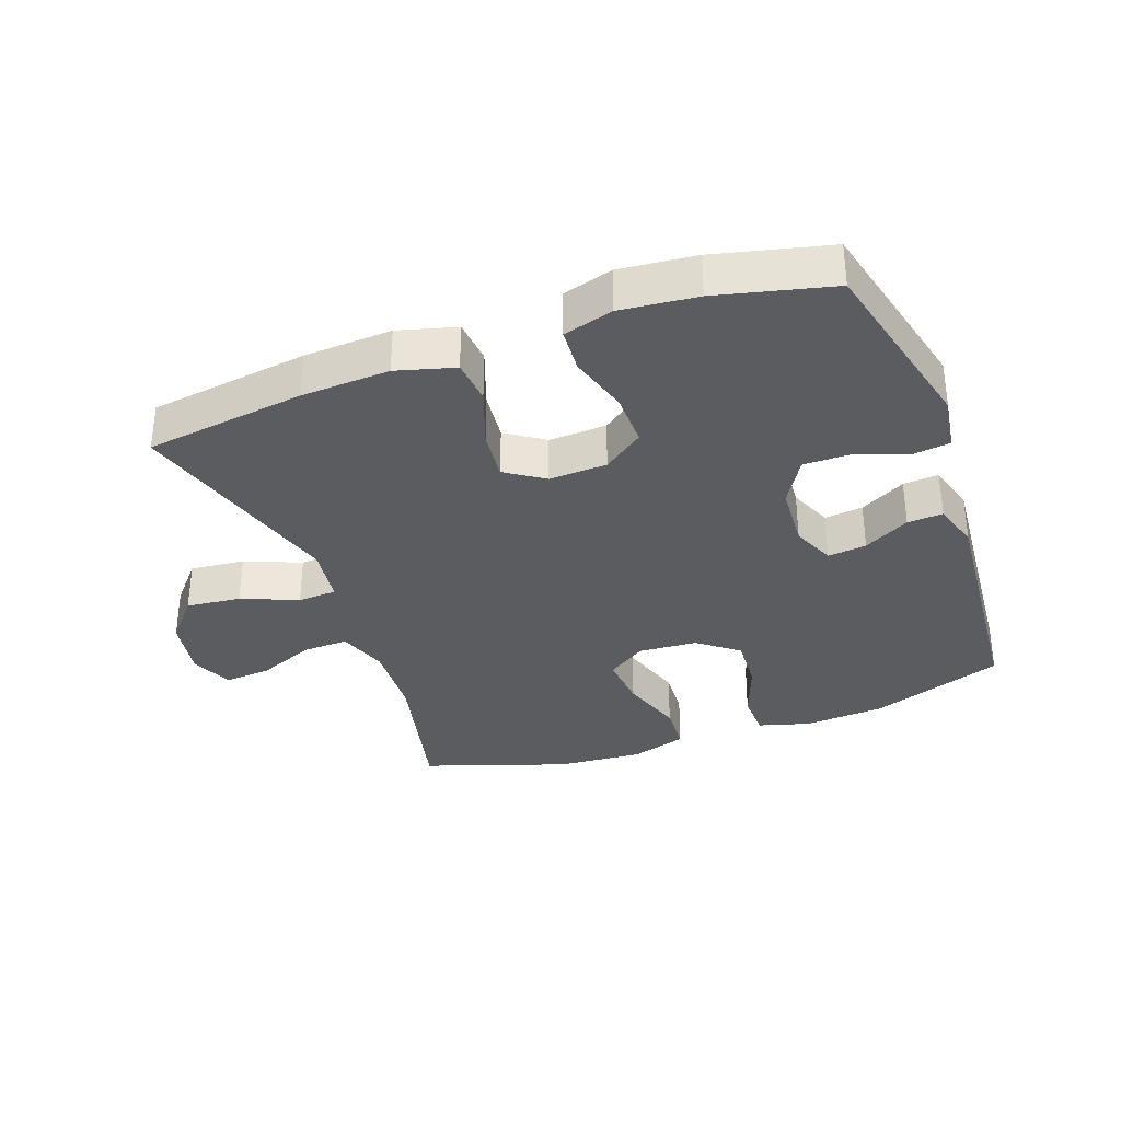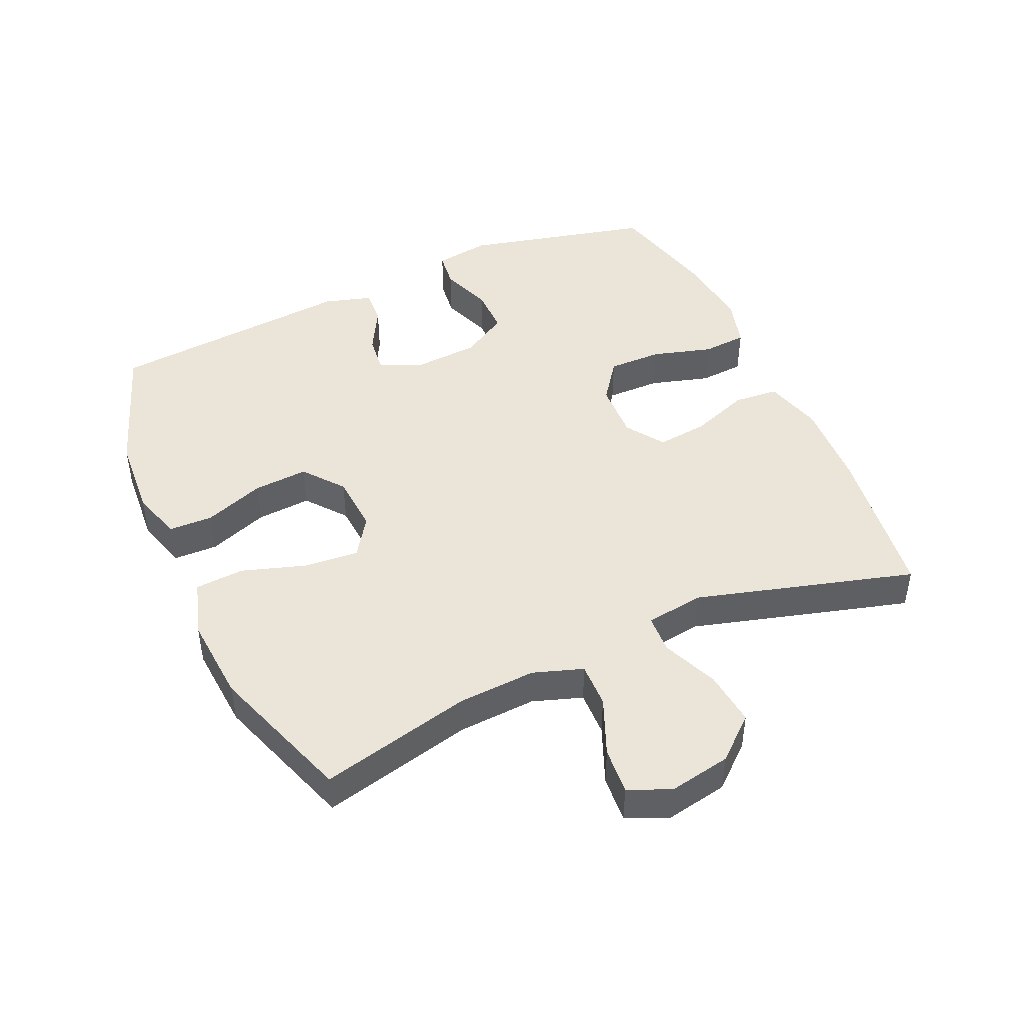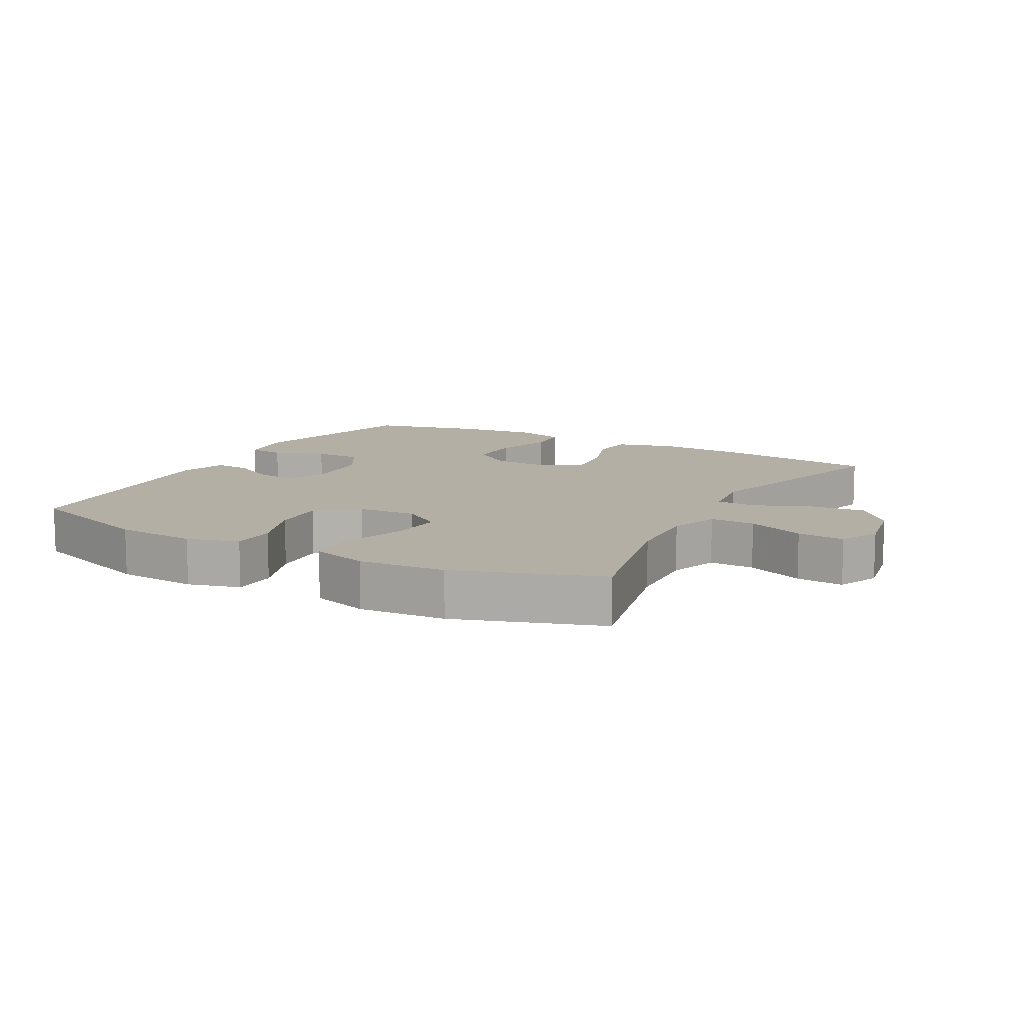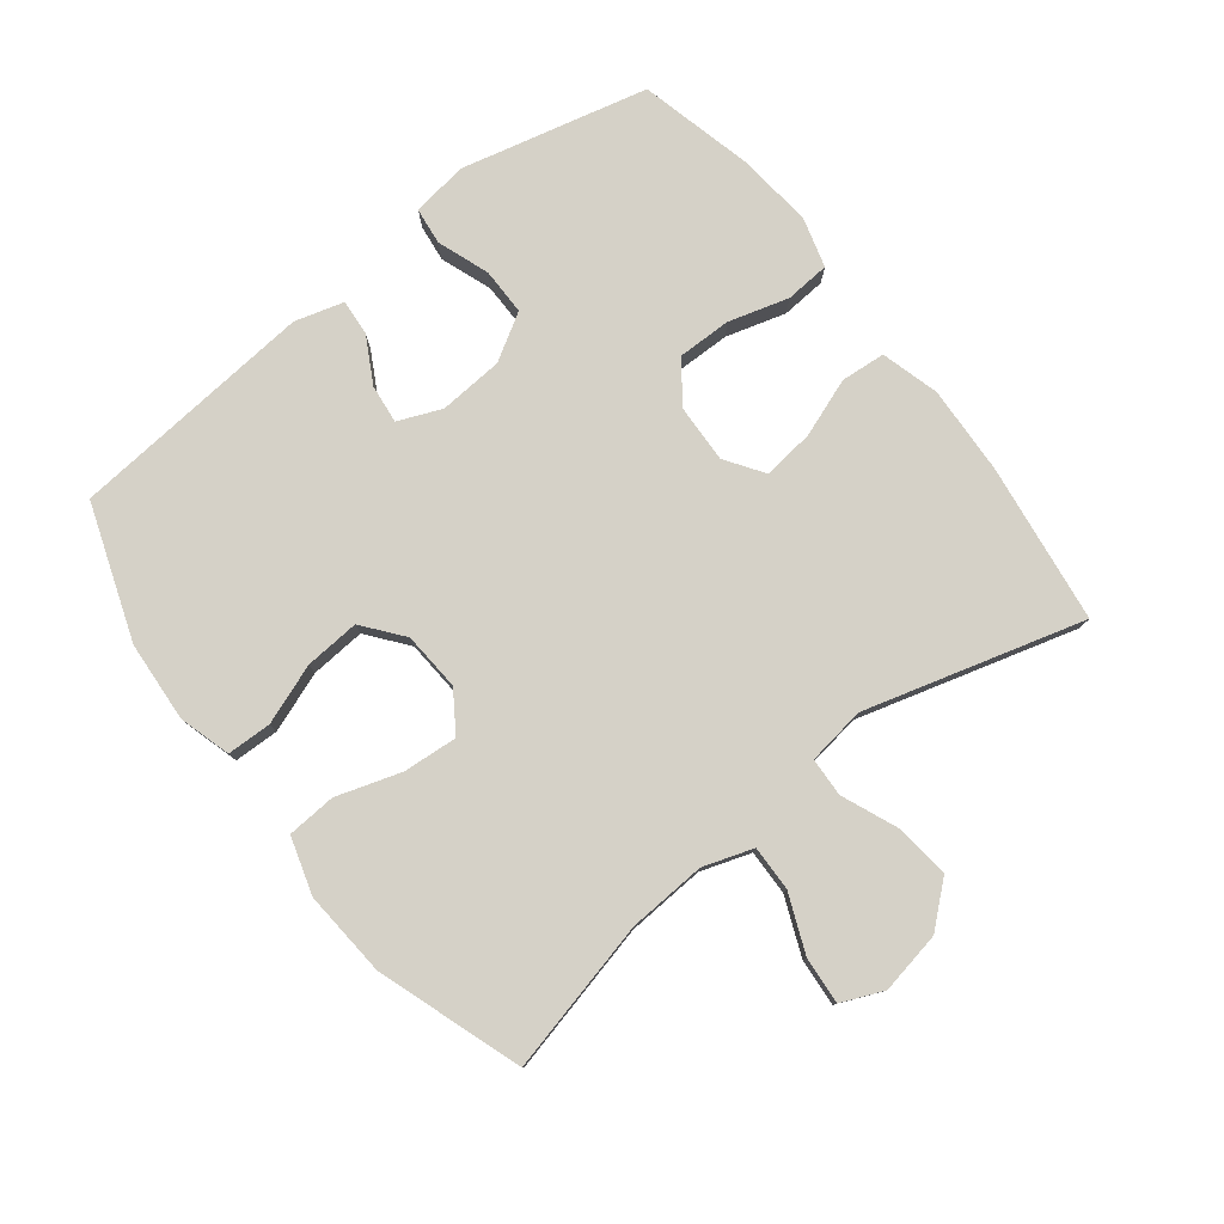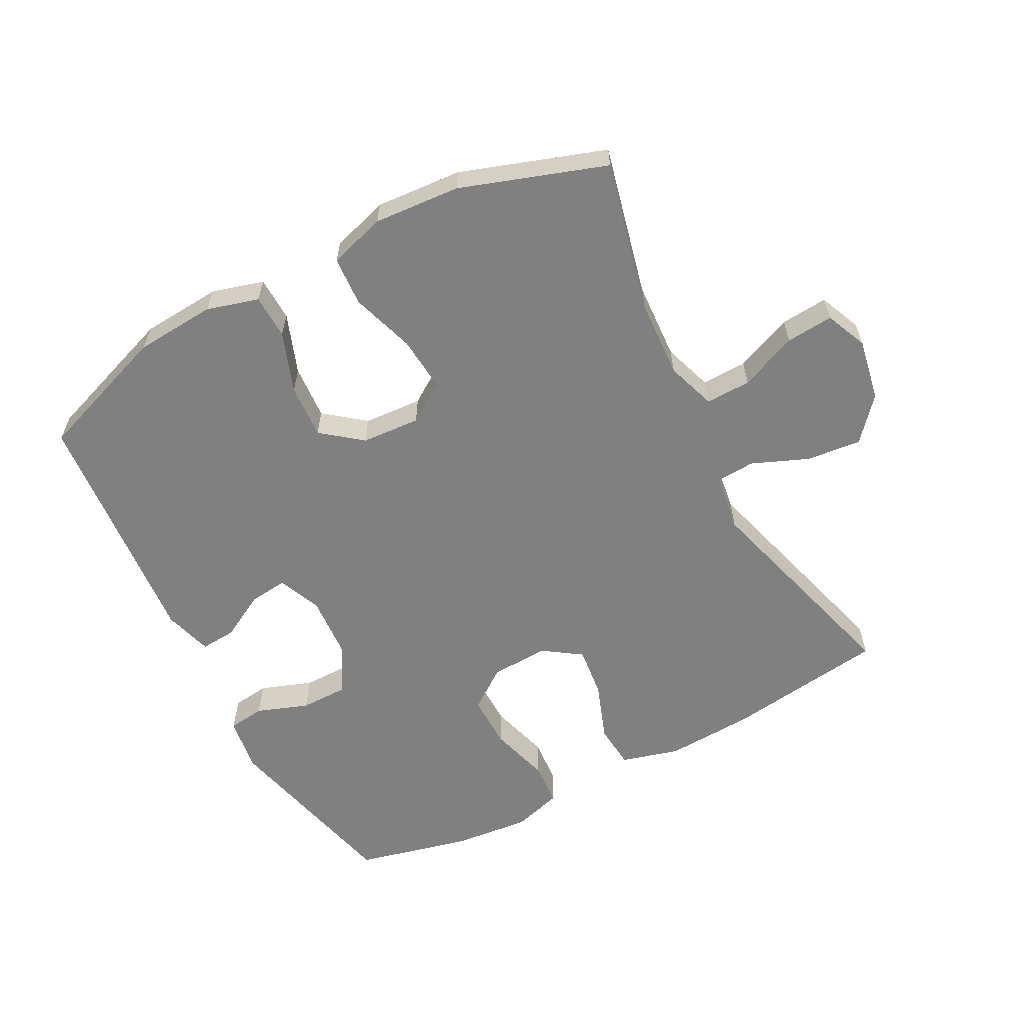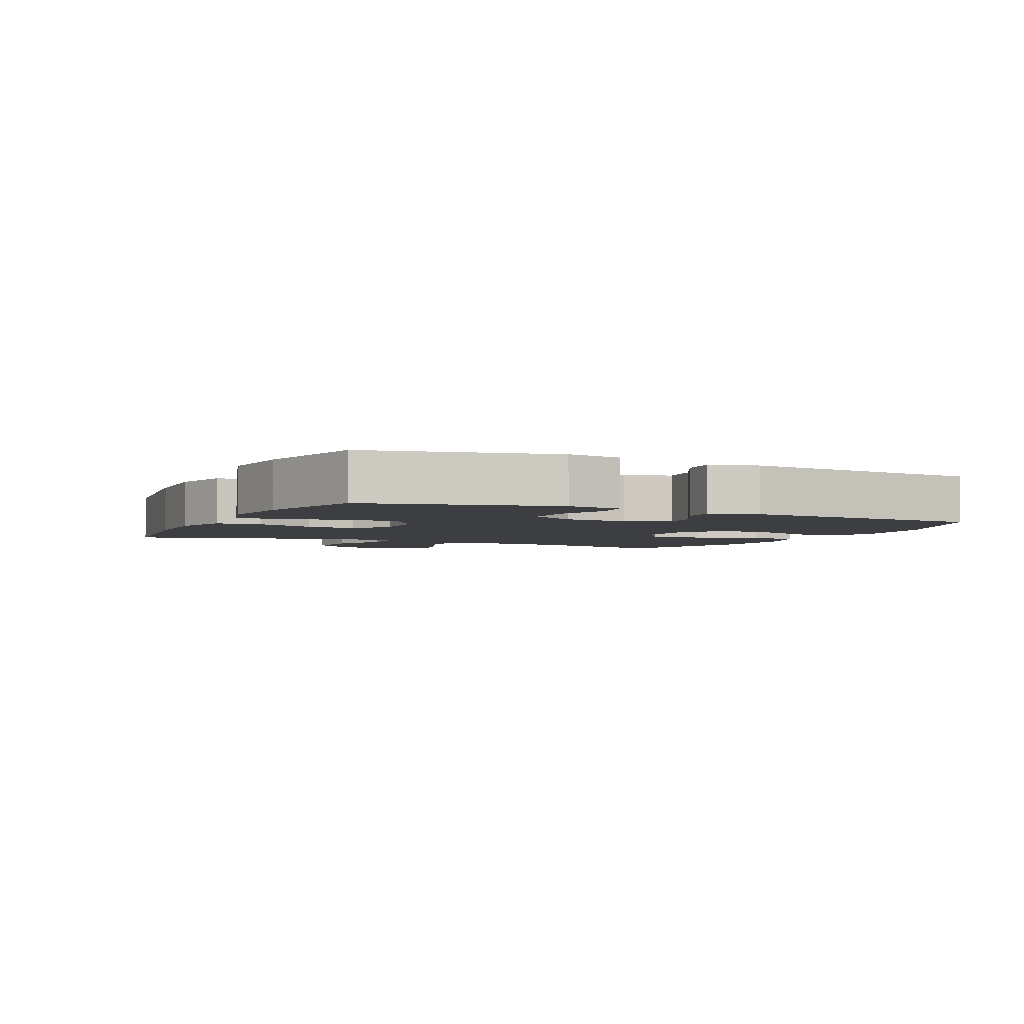
<metadata>
{"format":"obj","ext":"obj","renderer":"f3d","projection":"perspective","resolution":1024,"background":"white","views":[{"elev":-33.7,"azim":-159.9,"up":"+Y"},{"elev":45.5,"azim":65.8,"up":"+Y"},{"elev":11.3,"azim":28.8,"up":"+Y"},{"elev":78.9,"azim":52.0,"up":"+Y"},{"elev":-60.1,"azim":27.8,"up":"+Y"},{"elev":-3.6,"azim":-115.6,"up":"+Y"}]}
</metadata>
<code>
v 0.5 0.07 0.5
v 0.444 0.07 0.265
v 0.437 0.07 0.144
v 0.463 0.07 0.067
v 0.533 0.07 0.069
v 0.622 0.07 0.106
v 0.695 0.07 0.112
v 0.723 0.07 0.047
v 0.705 0.07 -0.049
v 0.649 0.07 -0.114
v 0.564 0.07 -0.105
v 0.477 0.07 -0.069
v 0.417 0.07 -0.072
v 0.404 0.07 -0.162
v 0.5 0.07 -0.5
v 0.252 0.07 -0.534
v 0.115 0.07 -0.541
v 0.025 0.07 -0.516
v 0.019 0.07 -0.447
v 0.052 0.07 -0.356
v 0.061 0.07 -0.277
v 0.002 0.07 -0.237
v -0.088 0.07 -0.241
v -0.151 0.07 -0.287
v -0.15 0.07 -0.371
v -0.123 0.07 -0.464
v -0.128 0.07 -0.533
v -0.205 0.07 -0.555
v -0.323 0.07 -0.543
v -0.5 0.07 -0.5
v -0.57 0.07 -0.21
v -0.557 0.07 -0.124
v -0.5 0.07 -0.117
v -0.42 0.07 -0.146
v -0.347 0.07 -0.146
v -0.304 0.07 -0.074
v -0.297 0.07 0.026
v -0.325 0.07 0.093
v -0.385 0.07 0.086
v -0.456 0.07 0.047
v -0.511 0.07 0.043
v -0.533 0.07 0.118
v -0.5 0.07 0.5
v -0.292 0.07 0.574
v -0.167 0.07 0.583
v -0.087 0.07 0.56
v -0.085 0.07 0.491
v -0.119 0.07 0.398
v -0.125 0.07 0.313
v -0.063 0.07 0.264
v 0.028 0.07 0.258
v 0.089 0.07 0.299
v 0.082 0.07 0.384
v 0.05 0.07 0.483
v 0.055 0.07 0.559
v 0.143 0.07 0.586
v 0.277 0.07 0.576
v 0.5 0 0.5
v 0.444 0 0.265
v 0.437 0 0.144
v 0.463 0 0.067
v 0.533 0 0.069
v 0.622 0 0.106
v 0.695 0 0.112
v 0.723 0 0.047
v 0.705 0 -0.049
v 0.649 0 -0.114
v 0.564 0 -0.105
v 0.477 0 -0.069
v 0.417 0 -0.072
v 0.404 0 -0.162
v 0.5 0 -0.5
v 0.252 0 -0.534
v 0.115 0 -0.541
v 0.025 0 -0.516
v 0.019 0 -0.447
v 0.052 0 -0.356
v 0.061 0 -0.277
v 0.002 0 -0.237
v -0.088 0 -0.241
v -0.151 0 -0.287
v -0.15 0 -0.371
v -0.123 0 -0.464
v -0.128 0 -0.533
v -0.205 0 -0.555
v -0.323 0 -0.543
v -0.5 0 -0.5
v -0.57 0 -0.21
v -0.557 0 -0.124
v -0.5 0 -0.117
v -0.42 0 -0.146
v -0.347 0 -0.146
v -0.304 0 -0.074
v -0.297 0 0.026
v -0.325 0 0.093
v -0.385 0 0.086
v -0.456 0 0.047
v -0.511 0 0.043
v -0.533 0 0.118
v -0.5 0 0.5
v -0.292 0 0.574
v -0.167 0 0.583
v -0.087 0 0.56
v -0.085 0 0.491
v -0.119 0 0.398
v -0.125 0 0.313
v -0.063 0 0.264
v 0.028 0 0.258
v 0.089 0 0.299
v 0.082 0 0.384
v 0.05 0 0.483
v 0.055 0 0.559
v 0.143 0 0.586
v 0.277 0 0.576
f 56 57 1 2
f 53 54 55 56
f 52 53 56 2
f 51 52 2 3
f 50 51 3 4
f 45 46 47 48
f 45 48 49
f 44 45 49
f 43 44 49
f 42 43 49 50
f 39 40 41 42
f 38 39 42 50
f 31 32 33 34
f 31 34 35
f 30 31 35
f 29 30 35 36
f 25 26 27 28
f 24 25 28 29
f 17 18 19 20
f 17 20 21
f 14 15 16 17
f 13 14 17 21
f 9 10 11 12
f 9 12 13
f 8 9 13
f 5 6 7 8
f 4 5 8 13
f 37 38 50 4
f 24 29 36 37
f 23 24 37
f 22 23 37 4
f 4 13 21 22
f 59 58 114 113
f 113 112 111 110
f 59 113 110 109
f 60 59 109 108
f 61 60 108 107
f 105 104 103 102
f 106 105 102
f 106 102 101
f 106 101 100
f 107 106 100 99
f 99 98 97 96
f 107 99 96 95
f 91 90 89 88
f 92 91 88
f 92 88 87
f 93 92 87 86
f 85 84 83 82
f 86 85 82 81
f 77 76 75 74
f 78 77 74
f 74 73 72 71
f 78 74 71 70
f 69 68 67 66
f 70 69 66
f 70 66 65
f 65 64 63 62
f 70 65 62 61
f 61 107 95 94
f 94 93 86 81
f 94 81 80
f 61 94 80 79
f 79 78 70 61
f 1 58 59 2
f 2 59 60 3
f 3 60 61 4
f 4 61 62 5
f 5 62 63 6
f 6 63 64 7
f 7 64 65 8
f 8 65 66 9
f 9 66 67 10
f 10 67 68 11
f 11 68 69 12
f 12 69 70 13
f 13 70 71 14
f 14 71 72 15
f 15 72 73 16
f 16 73 74 17
f 17 74 75 18
f 18 75 76 19
f 19 76 77 20
f 20 77 78 21
f 21 78 79 22
f 22 79 80 23
f 23 80 81 24
f 24 81 82 25
f 25 82 83 26
f 26 83 84 27
f 27 84 85 28
f 28 85 86 29
f 29 86 87 30
f 30 87 88 31
f 31 88 89 32
f 32 89 90 33
f 33 90 91 34
f 34 91 92 35
f 35 92 93 36
f 36 93 94 37
f 37 94 95 38
f 38 95 96 39
f 39 96 97 40
f 40 97 98 41
f 41 98 99 42
f 42 99 100 43
f 43 100 101 44
f 44 101 102 45
f 45 102 103 46
f 46 103 104 47
f 47 104 105 48
f 48 105 106 49
f 49 106 107 50
f 50 107 108 51
f 51 108 109 52
f 52 109 110 53
f 53 110 111 54
f 54 111 112 55
f 55 112 113 56
f 56 113 114 57
f 57 114 58 1

</code>
